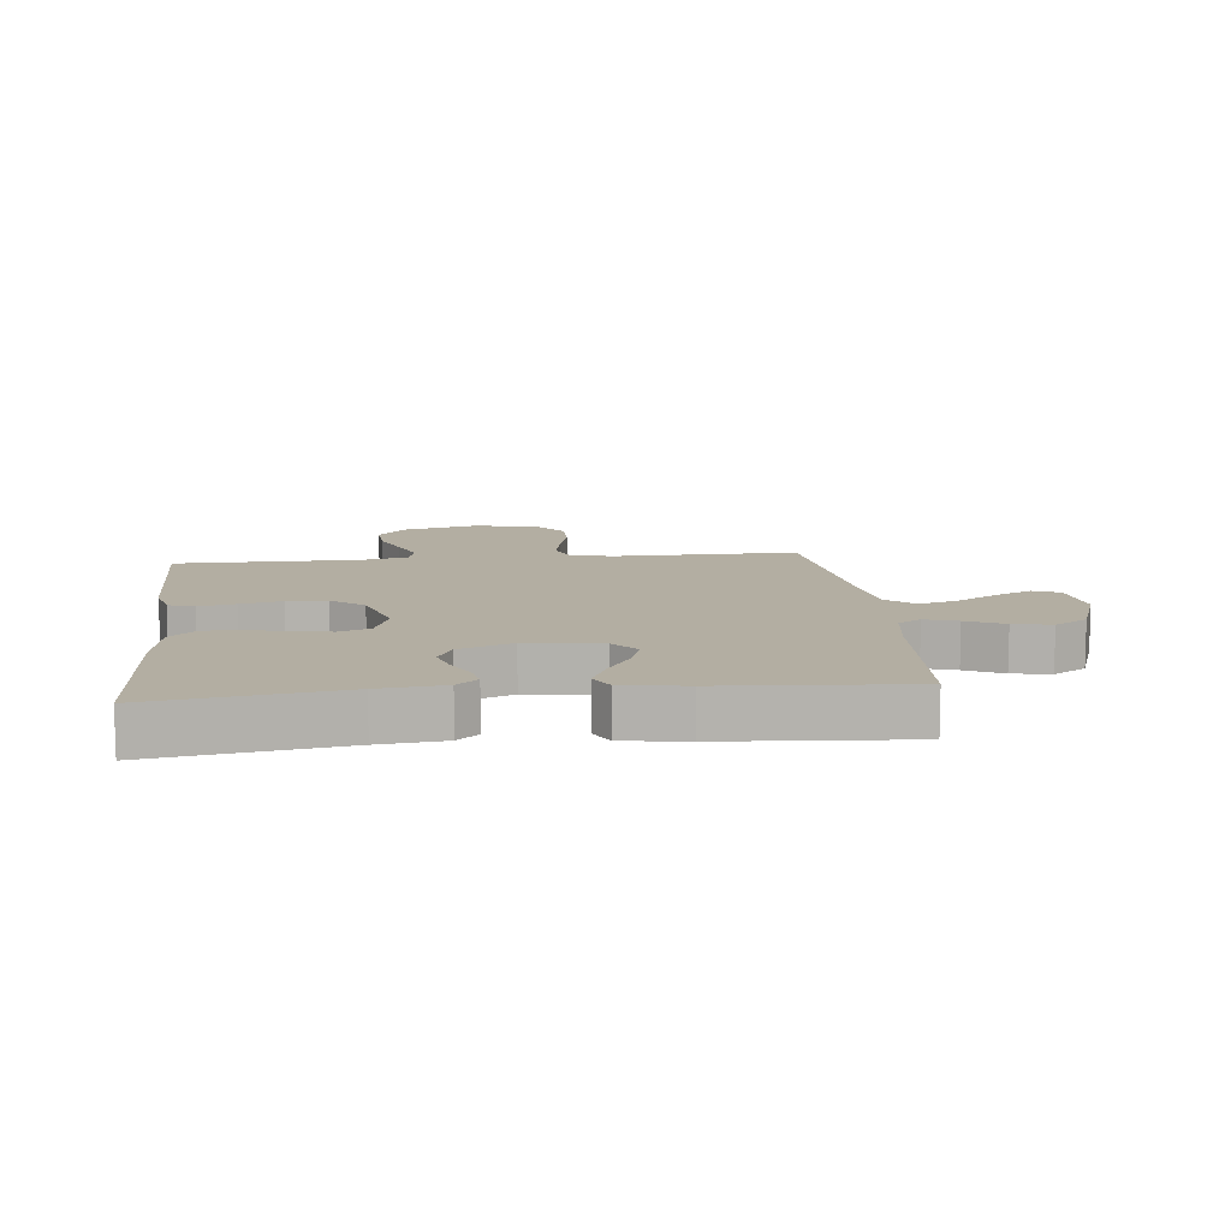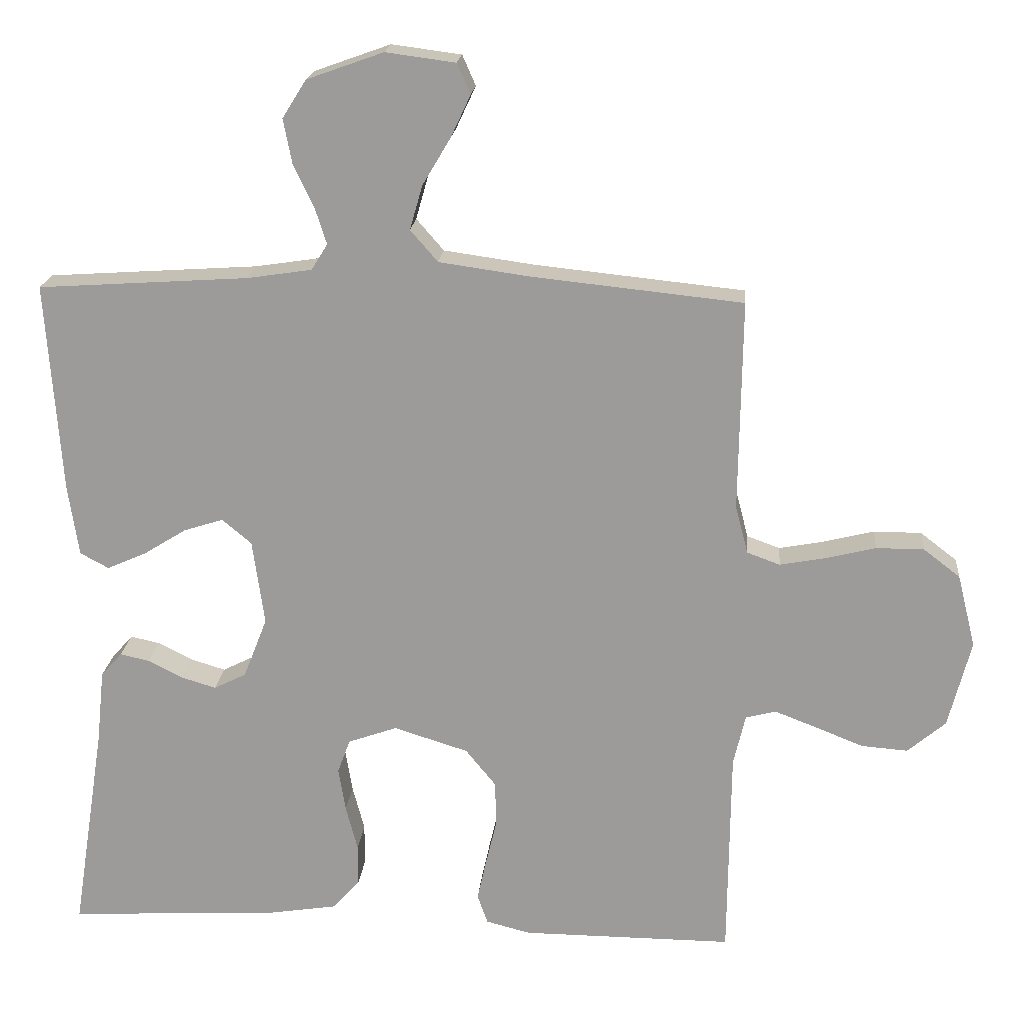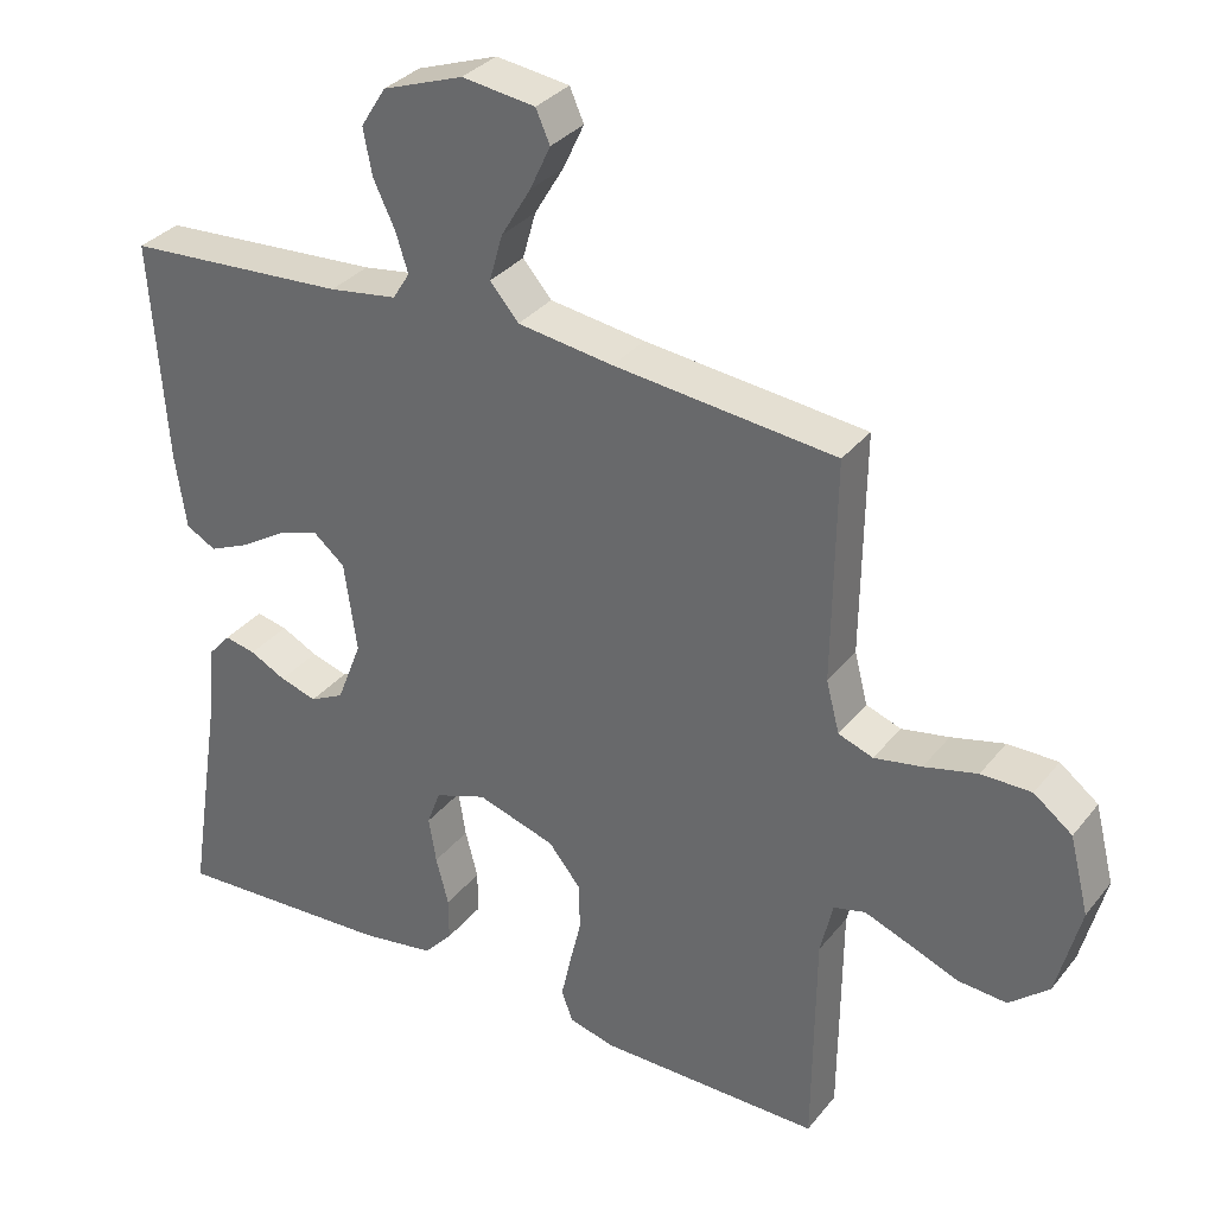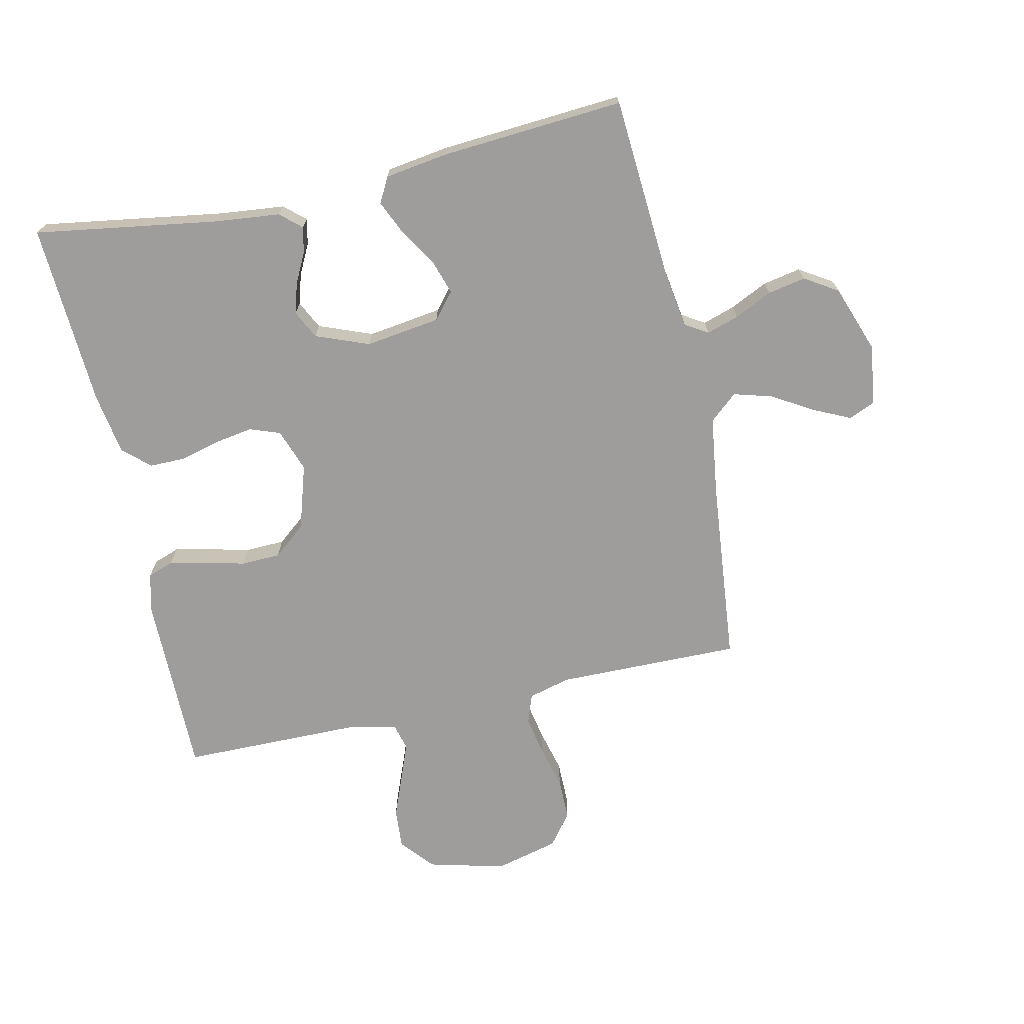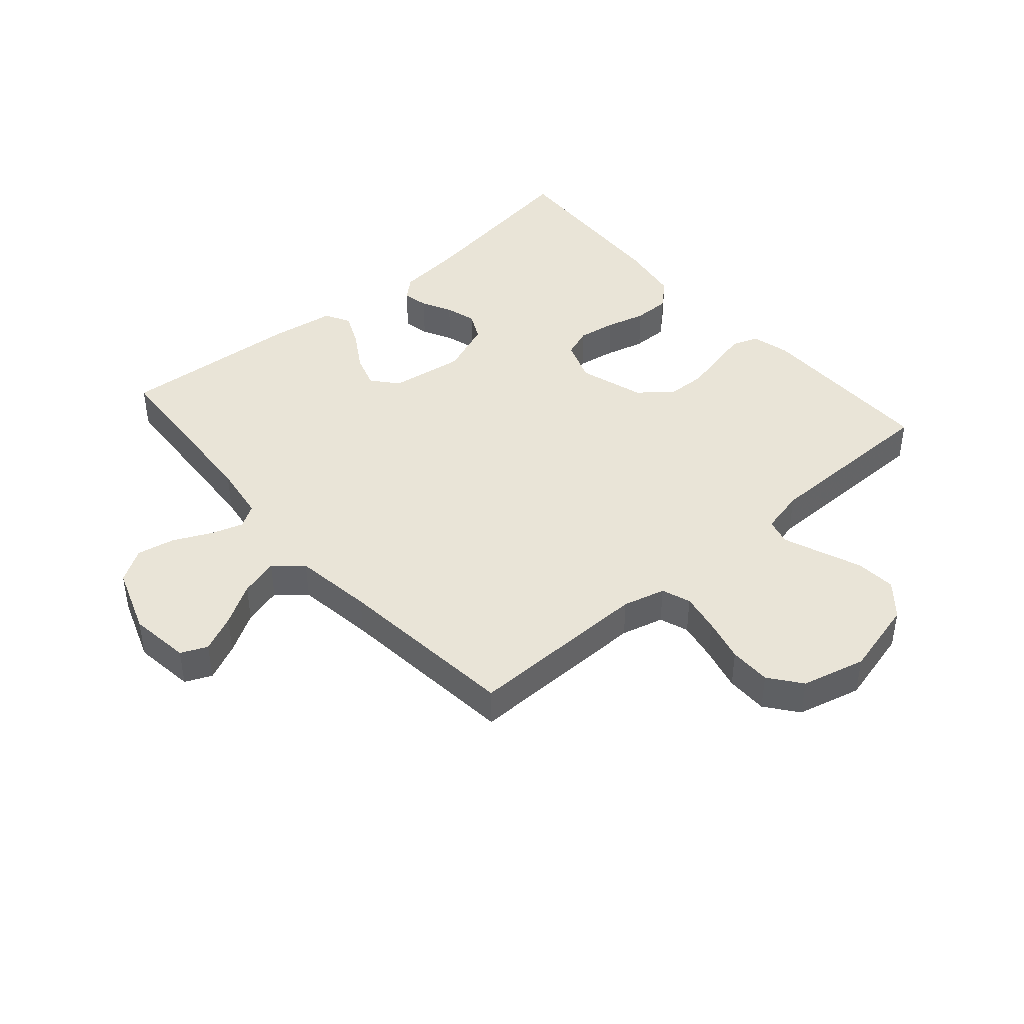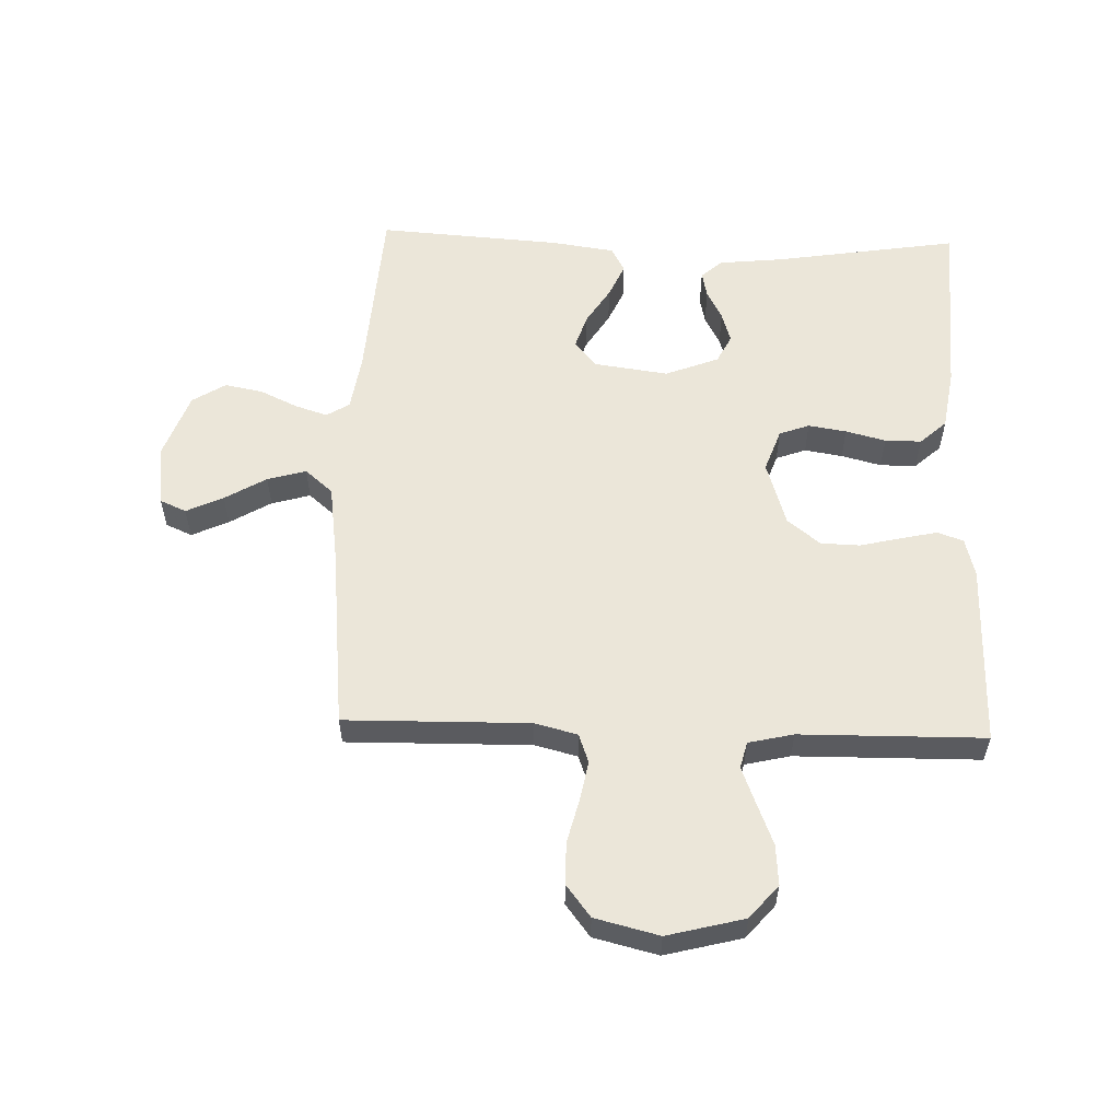
<metadata>
{"format":"obj","ext":"obj","renderer":"f3d","projection":"perspective","resolution":1024,"background":"white","views":[{"elev":10.8,"azim":-96.1,"up":"+Y"},{"elev":19.3,"azim":5.1,"up":"+Z"},{"elev":33.0,"azim":32.2,"up":"+Z"},{"elev":-70.7,"azim":-77.5,"up":"+Y"},{"elev":42.9,"azim":49.0,"up":"+Y"},{"elev":56.6,"azim":91.8,"up":"+Y"}]}
</metadata>
<code>
v 0.5 0.07 0.5
v 0.496 0.07 0.2
v 0.514 0.07 0.131
v 0.561 0.07 0.114
v 0.625 0.07 0.126
v 0.697 0.07 0.144
v 0.765 0.07 0.144
v 0.817 0.07 0.104
v 0.843 0.07 0
v 0.811 0.07 -0.125
v 0.757 0.07 -0.171
v 0.691 0.07 -0.166
v 0.623 0.07 -0.139
v 0.563 0.07 -0.116
v 0.52 0.07 -0.127
v 0.503 0.07 -0.2
v 0.5 0.07 -0.5
v 0.2 0.07 -0.499
v 0.137 0.07 -0.483
v 0.122 0.07 -0.441
v 0.135 0.07 -0.382
v 0.151 0.07 -0.315
v 0.149 0.07 -0.251
v 0.106 0.07 -0.198
v 0 0.07 -0.165
v -0.07 0.07 -0.19
v -0.088 0.07 -0.239
v -0.078 0.07 -0.301
v -0.061 0.07 -0.366
v -0.061 0.07 -0.425
v -0.1 0.07 -0.468
v -0.2 0.07 -0.484
v -0.5 0.07 -0.5
v -0.453 0.07 -0.2
v -0.442 0.07 -0.095
v -0.412 0.07 -0.061
v -0.37 0.07 -0.07
v -0.321 0.07 -0.095
v -0.271 0.07 -0.11
v -0.225 0.07 -0.087
v -0.191 0.07 0
v -0.208 0.07 0.122
v -0.25 0.07 0.157
v -0.306 0.07 0.139
v -0.367 0.07 0.101
v -0.423 0.07 0.076
v -0.464 0.07 0.098
v -0.479 0.07 0.2
v -0.5 0.07 0.5
v -0.2 0.07 0.52
v -0.108 0.07 0.534
v -0.085 0.07 0.571
v -0.102 0.07 0.624
v -0.131 0.07 0.685
v -0.143 0.07 0.747
v -0.109 0.07 0.801
v 0 0.07 0.84
v 0.099 0.07 0.827
v 0.118 0.07 0.784
v 0.09 0.07 0.724
v 0.05 0.07 0.657
v 0.032 0.07 0.594
v 0.071 0.07 0.549
v 0.2 0.07 0.531
v 0.5 0 0.5
v 0.496 0 0.2
v 0.514 0 0.131
v 0.561 0 0.114
v 0.625 0 0.126
v 0.697 0 0.144
v 0.765 0 0.144
v 0.817 0 0.104
v 0.843 0 0
v 0.811 0 -0.125
v 0.757 0 -0.171
v 0.691 0 -0.166
v 0.623 0 -0.139
v 0.563 0 -0.116
v 0.52 0 -0.127
v 0.503 0 -0.2
v 0.5 0 -0.5
v 0.2 0 -0.499
v 0.137 0 -0.483
v 0.122 0 -0.441
v 0.135 0 -0.382
v 0.151 0 -0.315
v 0.149 0 -0.251
v 0.106 0 -0.198
v 0 0 -0.165
v -0.07 0 -0.19
v -0.088 0 -0.239
v -0.078 0 -0.301
v -0.061 0 -0.366
v -0.061 0 -0.425
v -0.1 0 -0.468
v -0.2 0 -0.484
v -0.5 0 -0.5
v -0.453 0 -0.2
v -0.442 0 -0.095
v -0.412 0 -0.061
v -0.37 0 -0.07
v -0.321 0 -0.095
v -0.271 0 -0.11
v -0.225 0 -0.087
v -0.191 0 0
v -0.208 0 0.122
v -0.25 0 0.157
v -0.306 0 0.139
v -0.367 0 0.101
v -0.423 0 0.076
v -0.464 0 0.098
v -0.479 0 0.2
v -0.5 0 0.5
v -0.2 0 0.52
v -0.108 0 0.534
v -0.085 0 0.571
v -0.102 0 0.624
v -0.131 0 0.685
v -0.143 0 0.747
v -0.109 0 0.801
v 0 0 0.84
v 0.099 0 0.827
v 0.118 0 0.784
v 0.09 0 0.724
v 0.05 0 0.657
v 0.032 0 0.594
v 0.071 0 0.549
v 0.2 0 0.531
f 58 59 60 61
f 56 57 58 61
f 56 61 62
f 53 54 55 56
f 52 53 56 62
f 51 52 62 63
f 47 48 49 50
f 44 45 46 47
f 43 44 47 50
f 42 43 50 51
f 35 36 37 38
f 34 35 38 39
f 33 34 39
f 32 33 39 40
f 28 29 30 31
f 27 28 31 32
f 26 27 32 40
f 19 20 21 22
f 17 18 19 22
f 16 17 22 23
f 15 16 23 24
f 10 11 12 13
f 10 13 14
f 9 10 14
f 5 6 7 8
f 4 5 8 9
f 3 4 9 14
f 64 1 2
f 41 42 51 63
f 25 26 40 41
f 25 41 63 64
f 15 24 25 64
f 14 15 64
f 2 3 14 64
f 125 124 123 122
f 125 122 121 120
f 126 125 120
f 120 119 118 117
f 126 120 117 116
f 127 126 116 115
f 114 113 112 111
f 111 110 109 108
f 114 111 108 107
f 115 114 107 106
f 102 101 100 99
f 103 102 99 98
f 103 98 97
f 104 103 97 96
f 95 94 93 92
f 96 95 92 91
f 104 96 91 90
f 86 85 84 83
f 86 83 82 81
f 87 86 81 80
f 88 87 80 79
f 77 76 75 74
f 78 77 74
f 78 74 73
f 72 71 70 69
f 73 72 69 68
f 78 73 68 67
f 66 65 128
f 127 115 106 105
f 105 104 90 89
f 128 127 105 89
f 128 89 88 79
f 128 79 78
f 128 78 67 66
f 1 65 66 2
f 2 66 67 3
f 3 67 68 4
f 4 68 69 5
f 5 69 70 6
f 6 70 71 7
f 7 71 72 8
f 8 72 73 9
f 9 73 74 10
f 10 74 75 11
f 11 75 76 12
f 12 76 77 13
f 13 77 78 14
f 14 78 79 15
f 15 79 80 16
f 16 80 81 17
f 17 81 82 18
f 18 82 83 19
f 19 83 84 20
f 20 84 85 21
f 21 85 86 22
f 22 86 87 23
f 23 87 88 24
f 24 88 89 25
f 25 89 90 26
f 26 90 91 27
f 27 91 92 28
f 28 92 93 29
f 29 93 94 30
f 30 94 95 31
f 31 95 96 32
f 32 96 97 33
f 33 97 98 34
f 34 98 99 35
f 35 99 100 36
f 36 100 101 37
f 37 101 102 38
f 38 102 103 39
f 39 103 104 40
f 40 104 105 41
f 41 105 106 42
f 42 106 107 43
f 43 107 108 44
f 44 108 109 45
f 45 109 110 46
f 46 110 111 47
f 47 111 112 48
f 48 112 113 49
f 49 113 114 50
f 50 114 115 51
f 51 115 116 52
f 52 116 117 53
f 53 117 118 54
f 54 118 119 55
f 55 119 120 56
f 56 120 121 57
f 57 121 122 58
f 58 122 123 59
f 59 123 124 60
f 60 124 125 61
f 61 125 126 62
f 62 126 127 63
f 63 127 128 64
f 64 128 65 1

</code>
